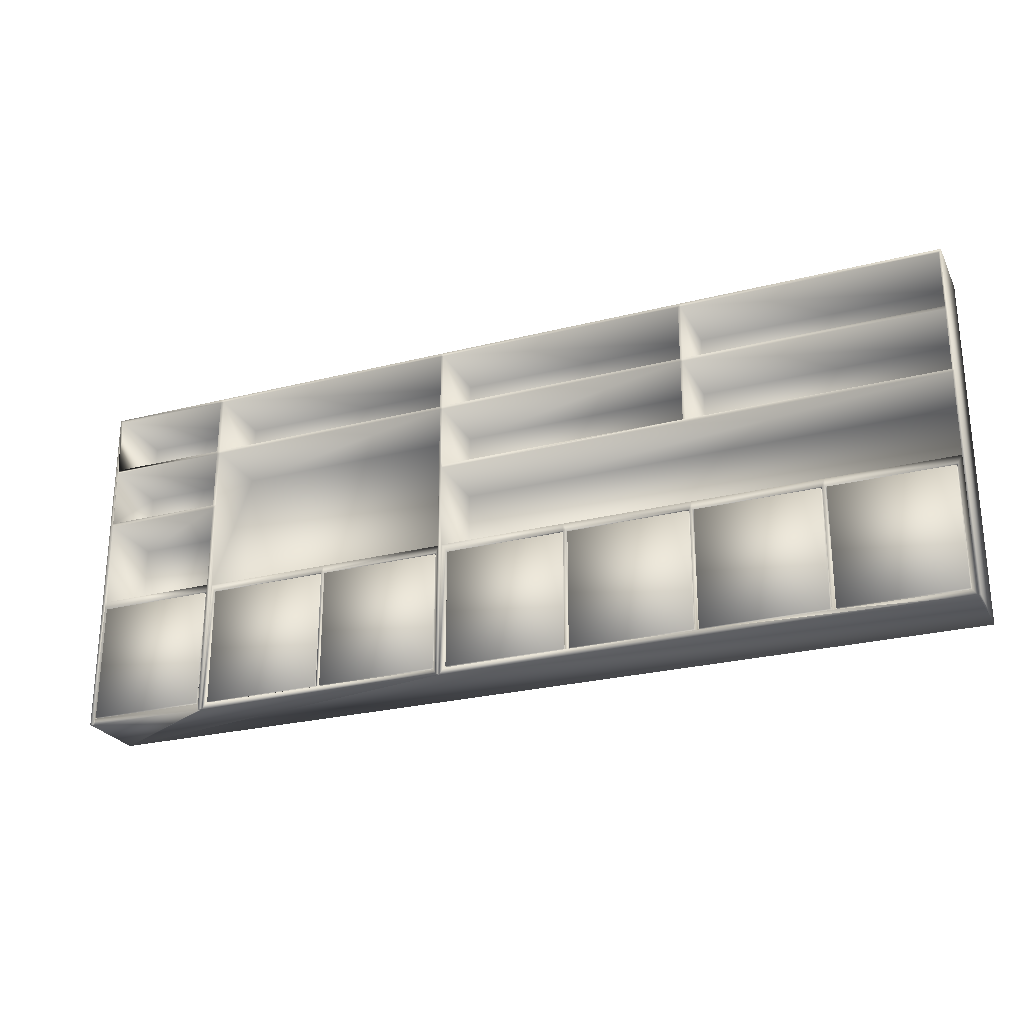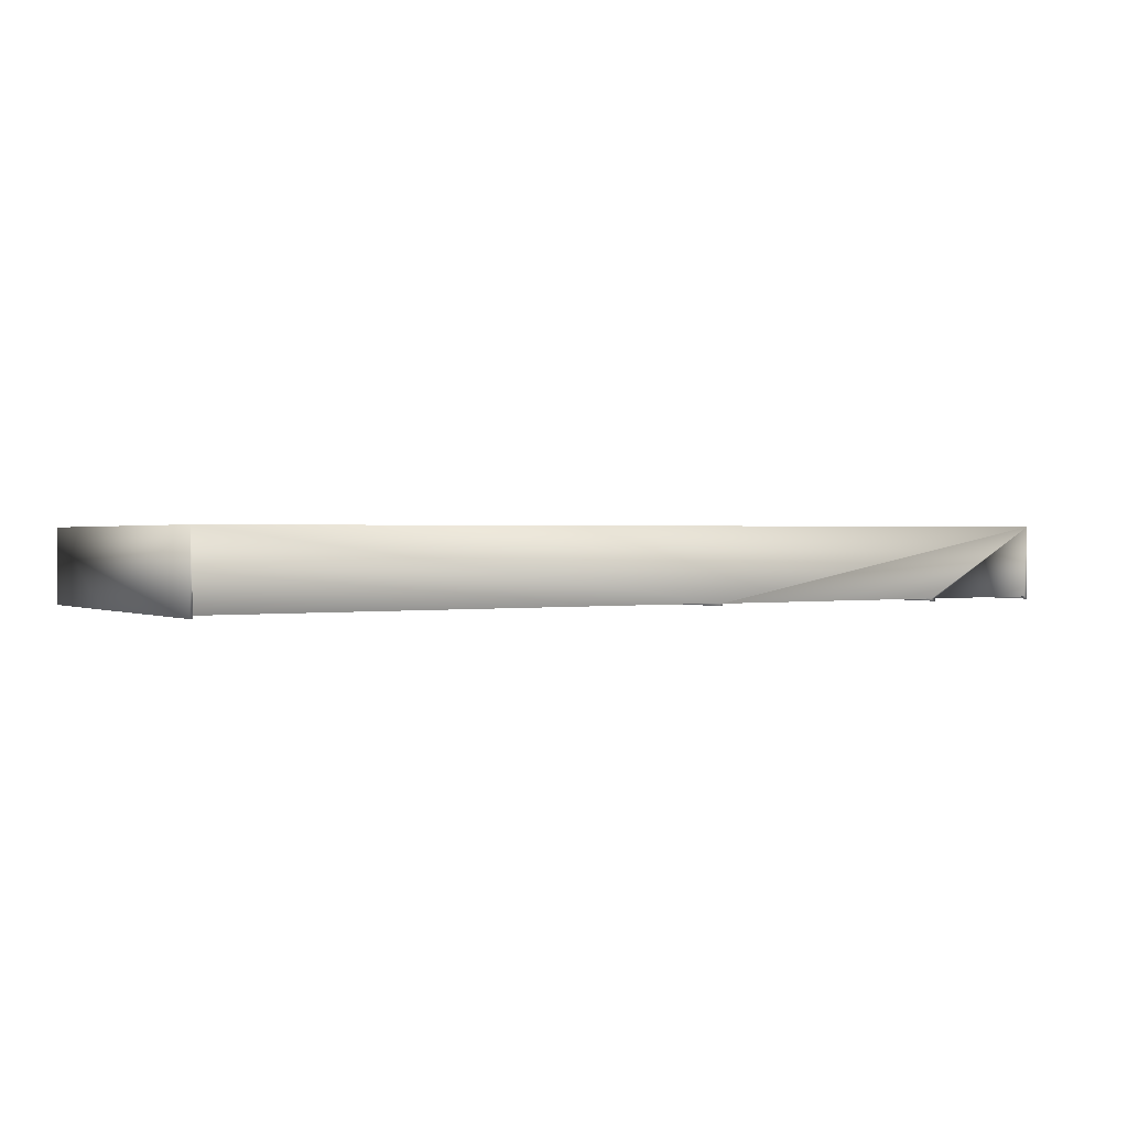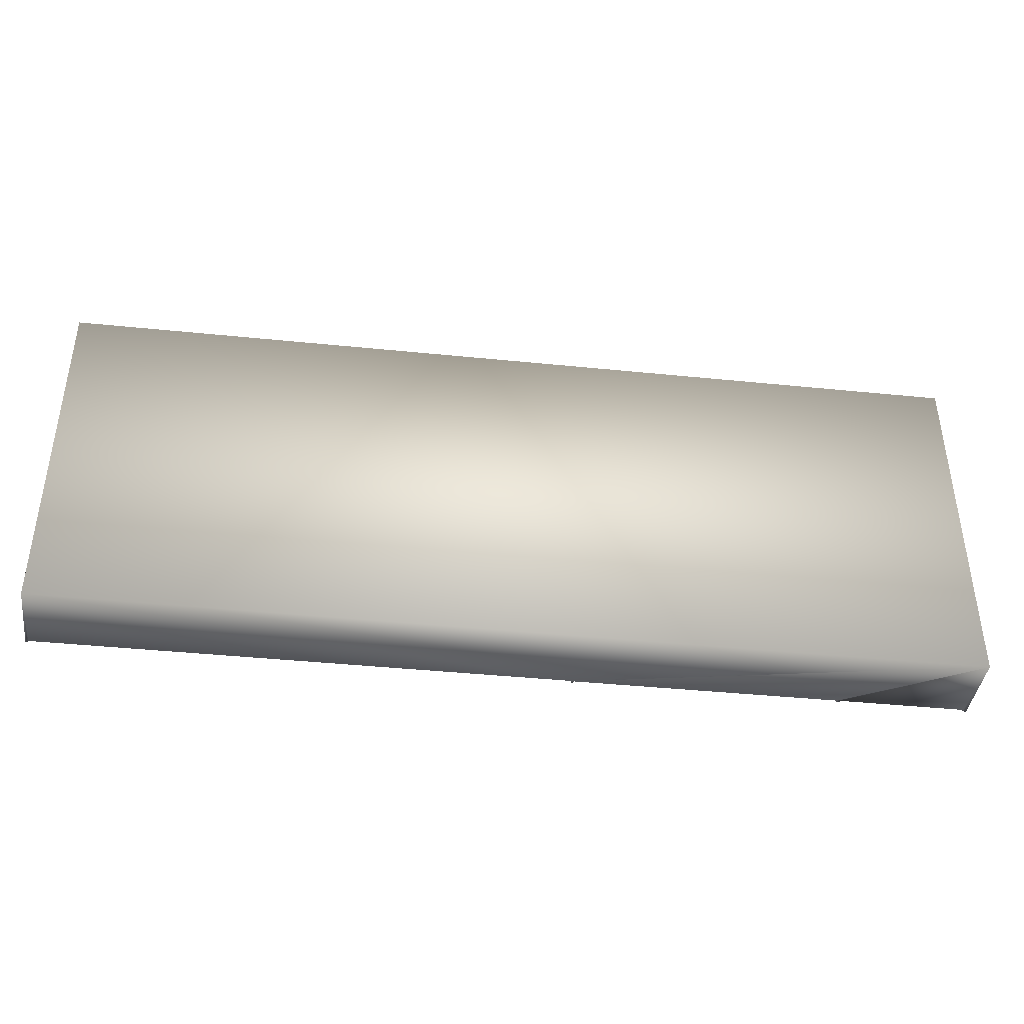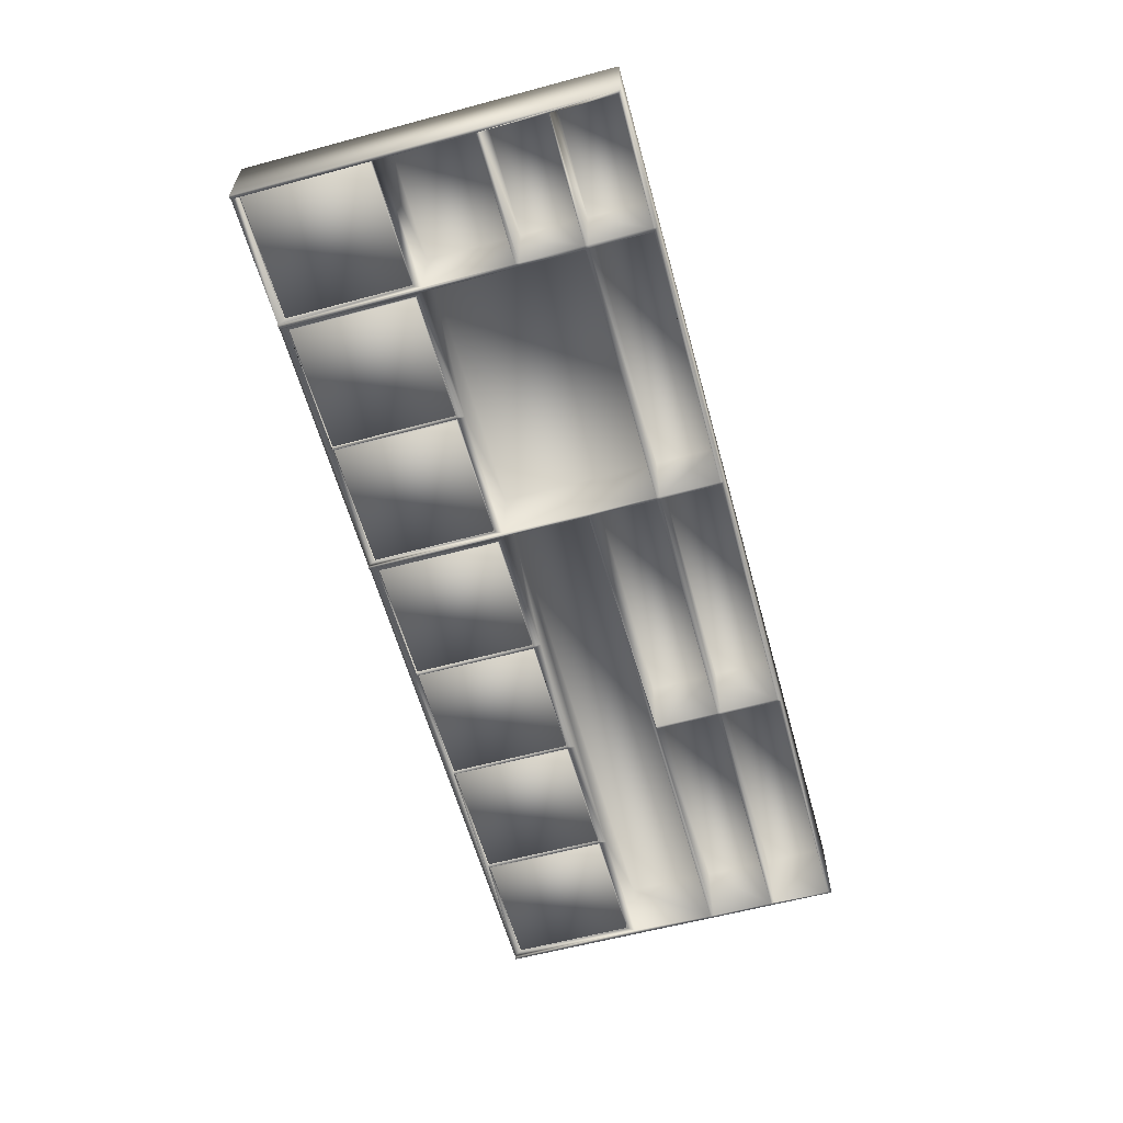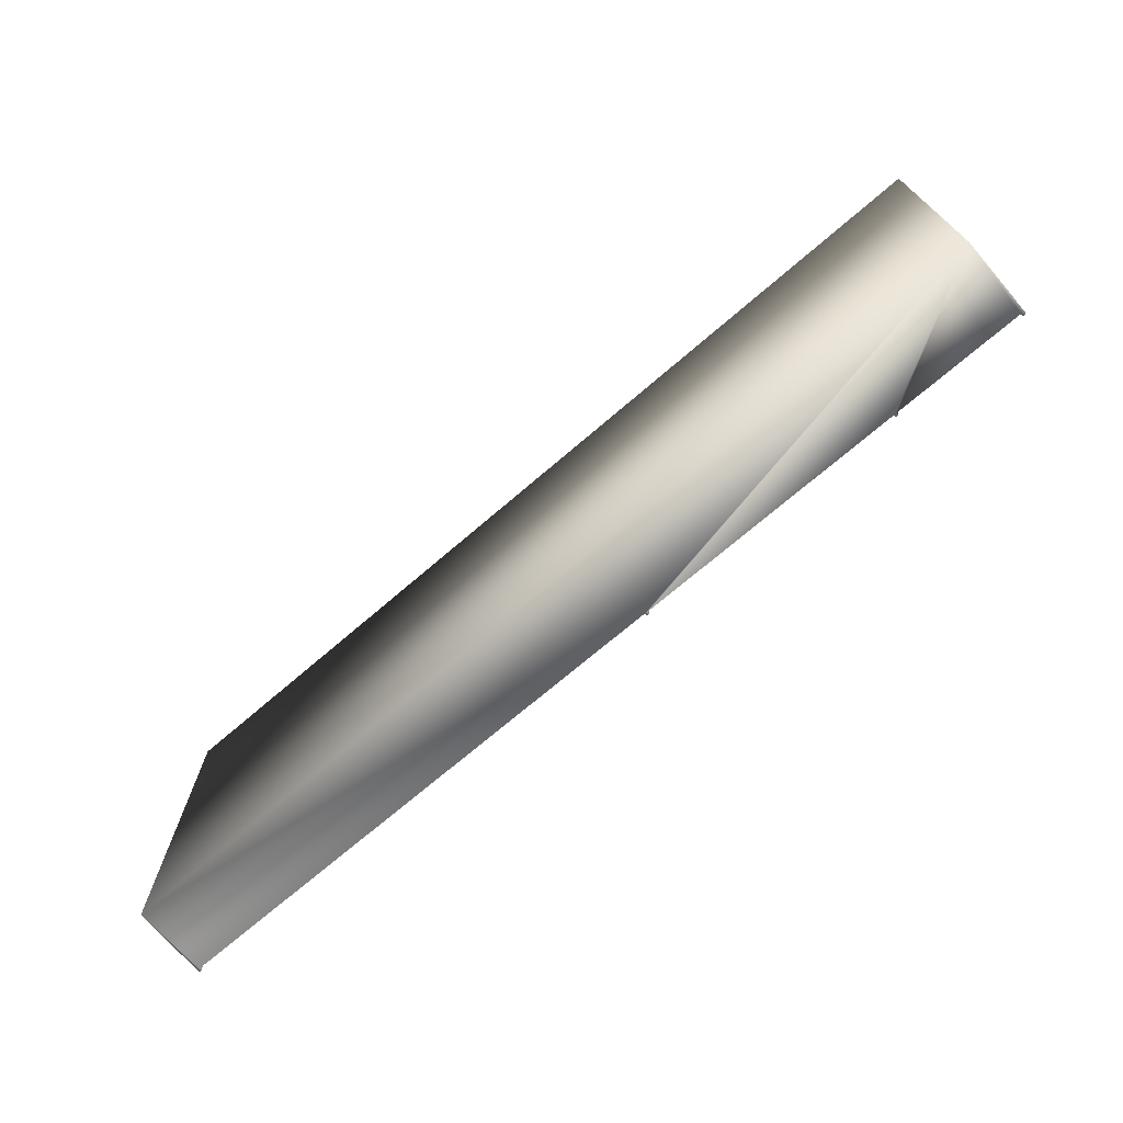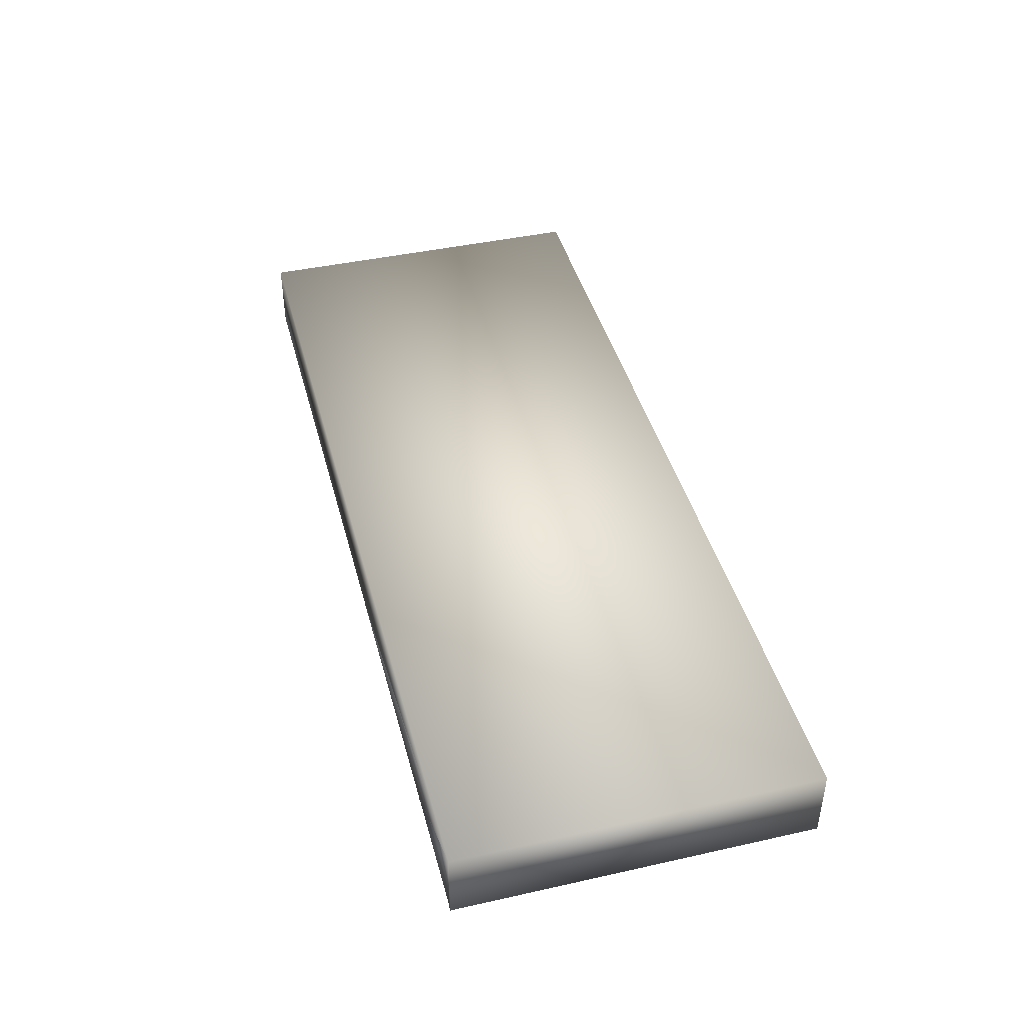
<metadata>
{"format":"obj","ext":"obj","renderer":"f3d","projection":"perspective","resolution":1024,"background":"white","views":[{"elev":-25.6,"azim":-157.8,"up":"+Y"},{"elev":0.9,"azim":-31.4,"up":"+Z"},{"elev":-40.6,"azim":-7.2,"up":"+Y"},{"elev":-60.3,"azim":105.4,"up":"+Z"},{"elev":-71.5,"azim":40.6,"up":"+Y"},{"elev":43.5,"azim":75.2,"up":"+Z"}]}
</metadata>
<code>
v  71.47 80.3 29.7
v  71.49 38.13 29.94
v  -0.3566 38.25 29.98
v  -0.3228 80.29 29.79
v  71.47 80.31 10.06
v  71.48 63.53 10.06
v  -0.3365 80.34 10.02
v  -0.3759 81.28 10.03
v  71.51 81.26 10.02
v  -0.3415 81.34 29.62
v  71.46 81.33 29.7
v  -0.3228 97.68 29.8
v  71.51 97.7 29.8
v  71.45 97.75 10.03
v  -0.4054 97.71 10.02
v  -1.115 81.32 10.03
v  -1.073 97.73 10.02
v  -1.103 80.35 10.02
v  -1.157 81.33 29.79
v  -1.121 97.7 29.79
v  -71.83 81.31 10.04
v  -71.82 81.33 29.72
v  -71.86 80.35 10.02
v  -72.56 80.33 10.02
v  -72.56 81.28 10.02
v  -71.84 97.69 10.12
v  -71.83 97.65 29.7
v  71.46 38.05 10.97
v  35.26 38.09 10.97
v  -1.128 80.3 29.79
v  -71.83 80.2 29.47
v  -1.269 62.57 29.74
v  -71.83 62.58 29.71
v  -1.124 62.64 10.08
v  70.51 36.17 10.79
v  35.91 36.08 10.82
v  35.24 1.933 10.85
v  35.87 1.913 10.8
v  70.5 1.913 10.8
v  71.49 0.0462 10.75
v  -0.38 0.0206 10.72
v  0.5685 1.908 10.82
v  -0.3591 38.12 10.97
v  0.5718 36.08 10.82
v  0.5858 1.948 11.89
v  35.15 1.951 11.93
v  0.5937 36.03 11.91
v  35.19 36.03 11.94
v  35.29 36.09 10.81
v  -71.84 62.55 10.03
v  -1.115 61.6 10.03
v  -72.57 62.54 10.02
v  71.5 0.0642 10.07
v  71.49 38.3 10.07
v  0.8499 2.216 12.15
v  34.92 2.214 12.14
v  0.8346 35.77 12.15
v  34.93 35.81 12.15
v  34.86 35.71 10.84
v  0.9434 35.71 10.84
v  0.9057 2.295 10.84
v  34.86 2.262 10.85
v  70.46 36.05 11.51
v  35.94 36.03 11.55
v  70.15 35.82 11.57
v  36.2 35.81 11.58
v  -1.126 38.24 29.74
v  -1.129 61.55 29.75
v  -1.13 38.21 10.77
v  -72.59 62.63 29.77
v  -72.59 80.23 29.68
v  -143.5 62.57 29.73
v  -143.6 80.3 29.73
v  -143.6 62.53 10.03
v  -143.6 80.33 10.03
v  -144.3 62.54 10.01
v  -144.2 98.7 10.04
v  -143.6 81.29 10.04
v  -143.6 97.69 10.07
v  -143.6 61.58 10.03
v  -143.6 61.54 29.71
v  -143.6 38.23 29.78
v  -143.6 38.25 10.8
v  -108.4 38.24 10.84
v  -36.95 38.25 10.81
v  -73.01 38.26 10.83
v  -72.95 36.23 10.79
v  -107.8 36.25 10.79
v  -72.31 36.21 10.8
v  -37.74 36.2 10.8
v  -36.94 36.2 10.8
v  -2.5 36.24 10.79
v  -142.2 36.19 10.8
v  -108.5 36.22 10.8
v  -143.6 0.0403 10.79
v  -142.2 2.053 10.8
v  -108.5 2.044 10.81
v  -107.7 2.034 10.8
v  -72.31 2.039 10.79
v  -73.03 2.045 10.81
v  -36.93 2.032 10.8
v  -37.73 2.033 10.79
v  -1.122 0.0446 10.8
v  -2.458 1.926 10.78
v  -1.112 38.24 10.04
v  -1.108 0.0739 10.04
v  -143.6 0.042 10.09
v  -108.5 36.15 12.18
v  -142.1 36.16 12.18
v  -108.8 35.89 12.36
v  -141.8 35.9 12.37
v  -108.9 35.85 10.79
v  -141.8 35.83 10.76
v  -0.377 0.0705 10.05
v  -0.3578 38.14 10.04
v  70.13 35.75 10.99
v  36.26 35.73 10.94
v  -142.1 2.088 12.15
v  -108.5 2.087 12.19
v  -0.3459 61.6 10.03
v  -108.8 2.369 12.37
v  -141.9 2.339 12.35
v  -108.8 2.412 10.77
v  -141.8 2.418 10.75
v  -37.77 36.15 11.57
v  -72.29 36.16 11.55
v  -72.3 2.086 11.55
v  -37.77 2.082 11.57
v  -72.03 2.321 11.58
v  -38.05 2.359 11.58
v  -72 35.87 11.58
v  -38.03 35.9 11.58
v  -38.08 35.87 11.05
v  -71.96 35.85 10.92
v  -72 2.441 10.95
v  -38.07 2.389 10.92
v  -73.05 36.16 11.94
v  -107.6 36.18 11.92
v  -73.36 35.9 12.18
v  -107.4 35.9 12.18
v  -73.41 35.87 10.91
v  -107.3 35.85 10.84
v  -107.6 2.081 11.95
v  -73.05 2.083 11.94
v  -107.4 2.365 12.18
v  -73.33 2.366 12.18
v  -107.3 2.397 10.82
v  -73.4 2.389 10.84
v  -2.545 36.17 11.94
v  -36.92 36.17 11.86
v  -2.864 35.89 12.07
v  -36.63 35.88 12.07
v  -2.875 35.86 11
v  -36.6 35.87 11.04
v  -36.91 2.066 11.92
v  -2.537 2.075 11.93
v  -36.66 2.332 12.06
v  -2.808 2.338 12.06
v  -36.59 2.377 11.04
v  -2.888 2.392 10.97
v  72.47 38.34 10.03
v  72.48 0.0684 10.06
v  72.52 38.25 10.72
v  72.5 0.0634 10.76
v  73.19 36.23 10.85
v  73.26 2.01 10.89
v  106.8 38.21 10.79
v  106.8 36.31 10.81
v  106.8 38.23 10.04
v  106.8 36.32 10.05
v  106.8 2.025 10.79
v  106.8 0.0552 10.75
v  106.8 0.0476 10.07
v  106.8 2.425 10.81
v  106.8 2.097 12.21
v  106.8 2.369 12.25
v  106.8 36.18 12.18
v  73.33 36.19 12.09
v  73.39 2.149 12.23
v  106.7 35.91 12.36
v  73.61 35.91 12.37
v  106.7 2.362 12.36
v  106.6 35.88 10.79
v  73.64 35.87 10.77
v  35.92 1.997 11.52
v  70.47 1.963 11.56
v  36.22 2.224 11.56
v  70.19 2.224 11.57
v  36.24 2.255 10.94
v  70.17 2.255 11.03
v  106.7 2.4 10.79
v  73.6 2.35 12.37
v  73.66 2.392 10.77
v  72.51 38.27 29.79
v  106.8 38.38 29.81
v  72.53 62.41 29.79
v  106.8 62.45 29.58
v  72.5 62.42 10.08
v  106.9 62.4 10.03
v  72.5 63.43 10.03
v  106.9 63.45 10.02
v  72.51 63.52 29.67
v  106.8 63.5 29.73
v  72.52 80.33 10.06
v  72.7 80.29 29.59
v  106.9 80.3 29.81
v  106.8 80.3 10.04
v  107.9 98.66 10.07
v  106.9 81.28 10.02
v  106.8 97.72 10.05
v  72.49 81.28 10.02
v  72.51 81.33 29.73
v  106.8 81.5 29.48
v  72.47 97.73 10.04
v  72.62 97.69 29.6
v  106.7 97.7 29.33
v  72.43 98.67 10.02
v  -143.6 81.32 29.81
v  -72.59 81.36 29.61
v  -143.6 97.7 29.82
v  -72.63 97.69 29.51
v  -72.63 97.7 10.07
v  107.8 0.0429 10.04
v  107.8 0.1416 30.75
v  -144 0.0793 30.78
v  -144.3 0.0554 10.05
v  -72.61 98.71 10.05
v  -0.4113 98.68 10.03
v  107.7 98.68 30.84
v  -144.1 98.69 30.42
o mensola_lowpoly
g mensola_lowpoly
f 1 2 3 4
f 5 6 1
f 1 4 7 5
f 8 9 5 7
f 10 11 9 8
f 12 13 11 10
f 14 9 11 13
f 12 10 8 15
f 16 17 15 8
f 16 8 7 18
f 19 20 17 16
f 21 22 19 16
f 21 16 18 23
f 24 25 21 23
f 26 27 22 21
f 22 27 20 19
f 27 26 17 20
f 12 15 14 13
f 2 28 29
f 30 31 23 18
f 32 33 31 30
f 32 30 18 34
f 35 36 29 28
f 37 38 39 40
f 41 42 37 40
f 43 44 42 41
f 45 46 37 42
f 45 42 44 47
f 48 49 37 46
f 50 23 31 33
f 34 50 33 32
f 51 50 34
f 52 50 51
f 50 52 24 23
f 49 44 43 29
f 29 43 3
f 36 49 29
f 29 3 2
f 49 48 47 44
f 49 36 38 37
f 53 40 28 54
f 55 56 46 45
f 55 45 47 57
f 57 47 48 58
f 59 60 57 58
f 61 55 57 60
f 62 56 55 61
f 62 61 60 59
f 58 48 46 56
f 56 62 59 58
f 63 64 36 35
f 65 66 64 63
f 40 39 35 28
f 67 68 51 69
f 70 71 24 52
f 72 73 71 70
f 72 70 52 74
f 75 73 72 74
f 76 77 75 74
f 78 75 77 79
f 74 52 51 80
f 76 74 80
f 80 51 68 81
f 82 83 80 81
f 67 82 81 68
f 84 83 82
f 85 86 67
f 67 69 85
f 67 86 84
f 87 88 84 86
f 87 86 89
f 89 86 85 90
f 90 85 91
f 91 85 69 92
f 93 83 84 94
f 95 96 97 98
f 96 95 83 93
f 99 100 87 89
f 95 98 100 99
f 101 102 90 91
f 95 99 103
f 103 104 92 69
f 103 69 105 106
f 107 80 83 95
f 108 109 93 94
f 110 111 109 108
f 112 113 111 110
f 43 41 114 115
f 69 51 105
f 116 117 66 65
f 118 96 93 109
f 119 97 96 118
f 94 84 88
f 67 84 82
f 4 3 43 120
f 120 43 115
f 4 120 7
f 7 120 51 34
f 7 34 18
f 120 115 105 51
f 106 105 115 114
f 97 119 108 94
f 121 110 108 119
f 121 119 118 122
f 123 112 110 121
f 123 121 122 124
f 122 118 109 111
f 124 122 111 113
f 112 123 124 113
f 94 88 98 97
f 125 126 89 90
f 127 99 89 126
f 128 102 99 127
f 129 130 128 127
f 129 127 126 131
f 131 126 125 132
f 133 134 131 132
f 135 129 131 134
f 136 130 129 135
f 102 128 125 90
f 132 125 128 130
f 130 136 133 132
f 133 136 135 134
f 137 138 88 87
f 139 140 138 137
f 141 142 140 139
f 143 144 100 98
f 145 146 144 143
f 147 148 146 145
f 100 144 137 87
f 144 146 139 137
f 143 98 88 138
f 145 143 138 140
f 147 145 140 142
f 146 148 141 139
f 141 148 147 142
f 73 75 24 71
f 75 78 25 24
f 149 150 91 92
f 151 152 150 149
f 153 154 152 151
f 155 156 104 101
f 157 158 156 155
f 159 160 158 157
f 155 101 91 150
f 157 155 150 152
f 159 157 152 154
f 104 156 149 92
f 156 158 151 149
f 158 160 153 151
f 153 160 159 154
f 6 54 28 1
f 1 28 2
f 161 162 53 54
f 163 164 162 161
f 165 166 164 163
f 167 168 165 163
f 169 170 168 167
f 171 172 164 166
f 173 172 171 174
f 175 176 174 171
f 177 178 165 168
f 179 166 165 178
f 166 179 175 171
f 177 168 174 176
f 173 174 168 170
f 180 181 178 177
f 180 177 176 182
f 183 184 181 180
f 185 186 39 38
f 187 188 186 185
f 189 190 188 187
f 187 185 64 66
f 189 187 66 117
f 188 190 116 65
f 186 188 65 63
f 35 39 186 63
f 116 190 189 117
f 183 180 182 191
f 192 193 191 182
f 193 192 181 184
f 175 182 176
f 179 178 181 192
f 175 179 192 182
f 183 191 193 184
f 194 195 167 163
f 196 197 195 194
f 196 194 163 198
f 199 167 195 197
f 198 199 197 196
f 200 201 199 198
f 202 203 201 200
f 204 205 202 200
f 206 207 201 203
f 208 199 201
f 201 207 208
f 209 210 208 207
f 204 211 209 207
f 212 213 209 211
f 214 215 212 211
f 216 213 212 215
f 210 209 213 216
f 5 9 211 204
f 214 217 208 210
f 14 217 214
f 218 219 25 78
f 220 221 219 218
f 220 218 78 79
f 222 25 219 221
f 173 170 169 223
f 207 206 205 204
f 202 205 206 203
f 214 211 9 14
f 223 169 199 208
f 167 199 169
f 25 222 26 21
f 210 216 215 214
f 200 198 6
f 5 204 200 6
f 6 198 161 54
f 161 198 163
f 162 164 40 53
f 103 106 114 41
f 172 173 223
f 224 40 164 172
f 41 40 224 103
f 225 95 103 224
f 226 76 80 107
f 227 26 222
f 228 15 17
f 229 208 217
f 227 222 79 77
f 228 17 26 227
f 15 228 217 14
f 228 229 217
f 227 230 229 228
f 230 227 77
f 230 77 76 225
f 76 226 225
f 225 226 107 95
f 224 223 208 229
f 224 172 223
f 224 229 230 225
f 220 79 222 221
f 102 101 104 103
f 99 102 103
f 36 64 185 38

</code>
